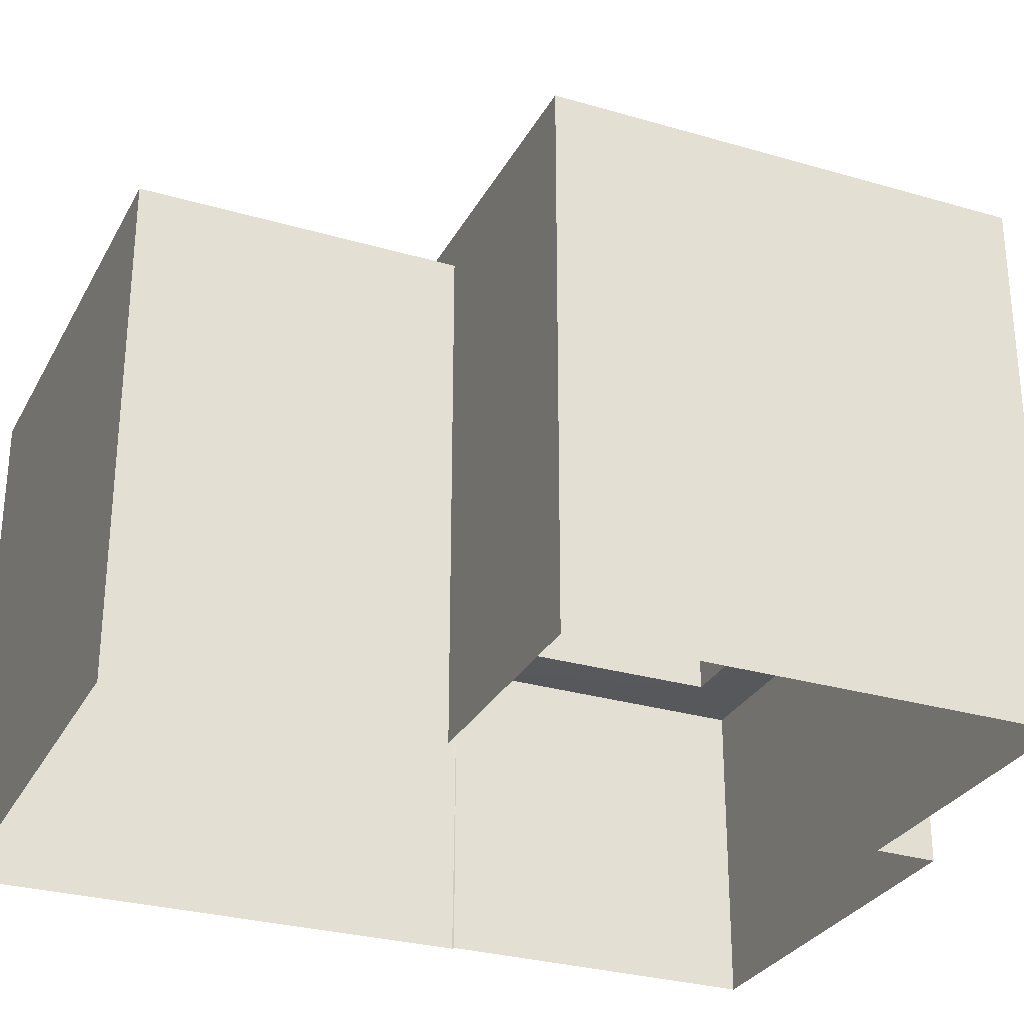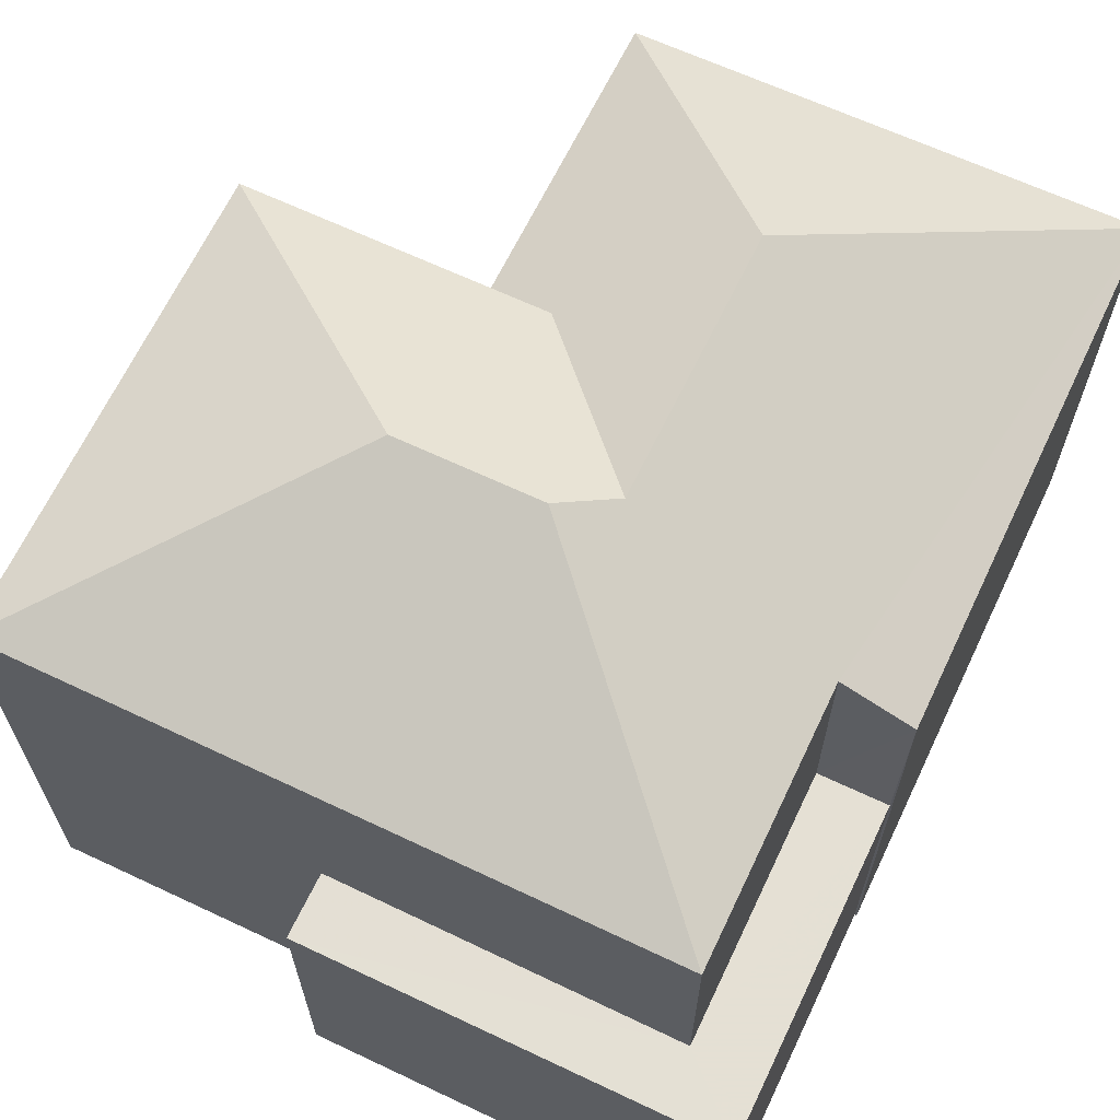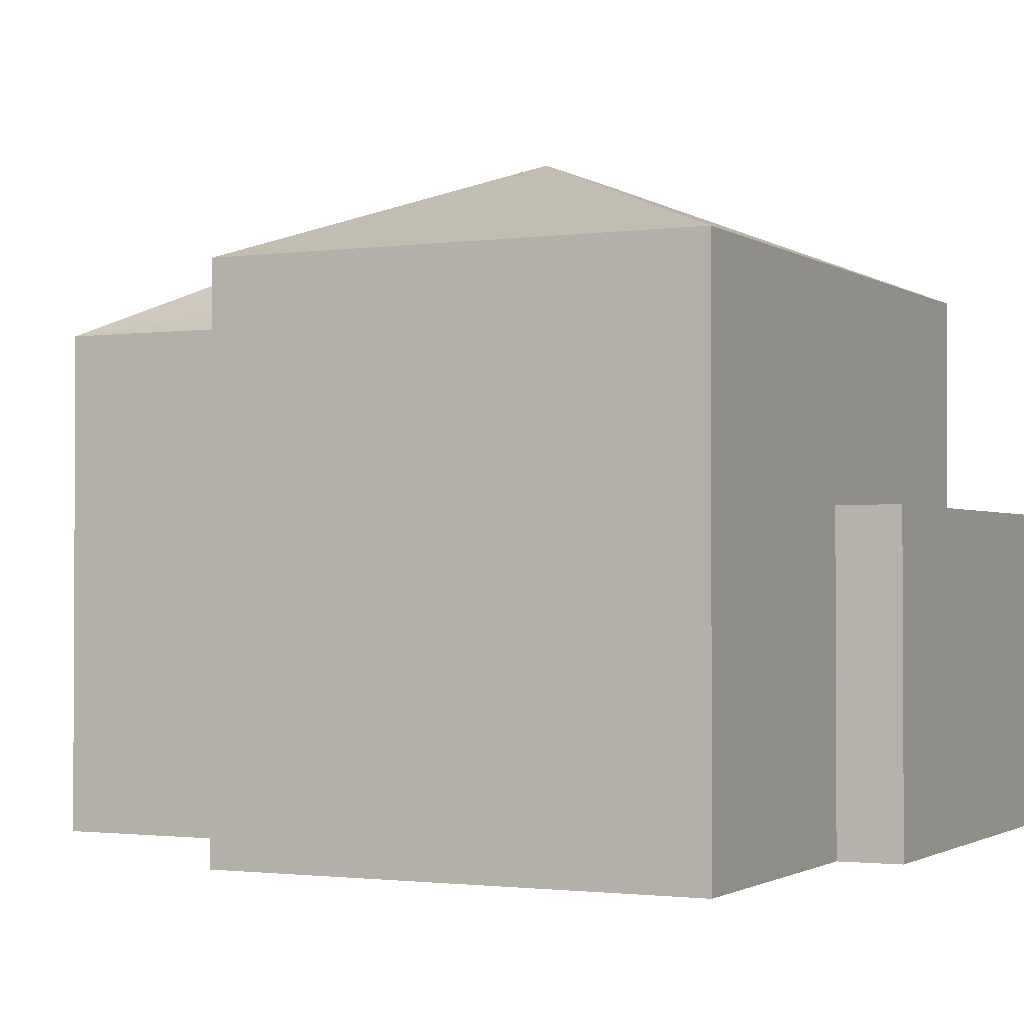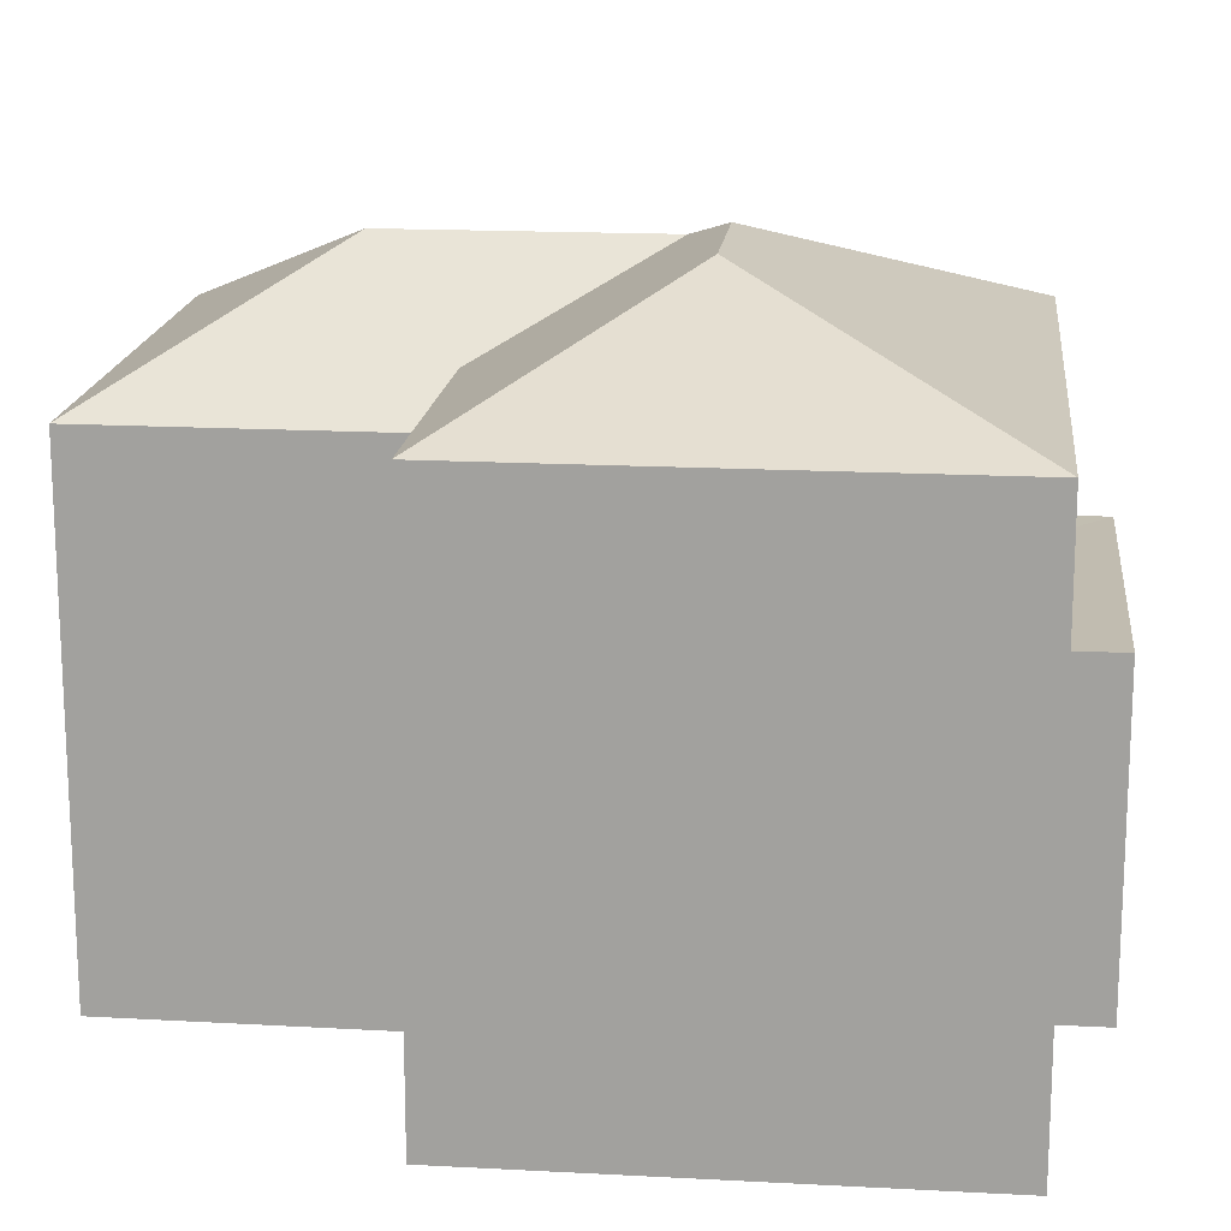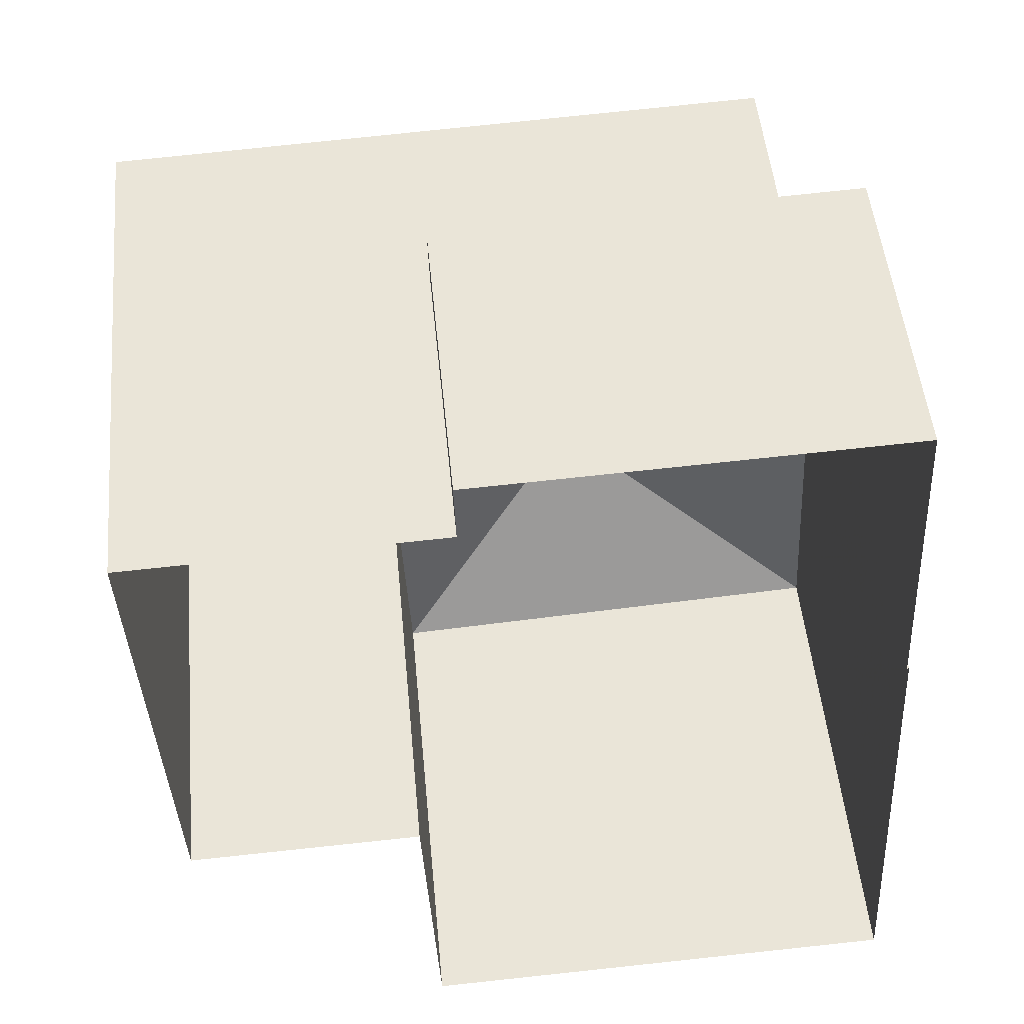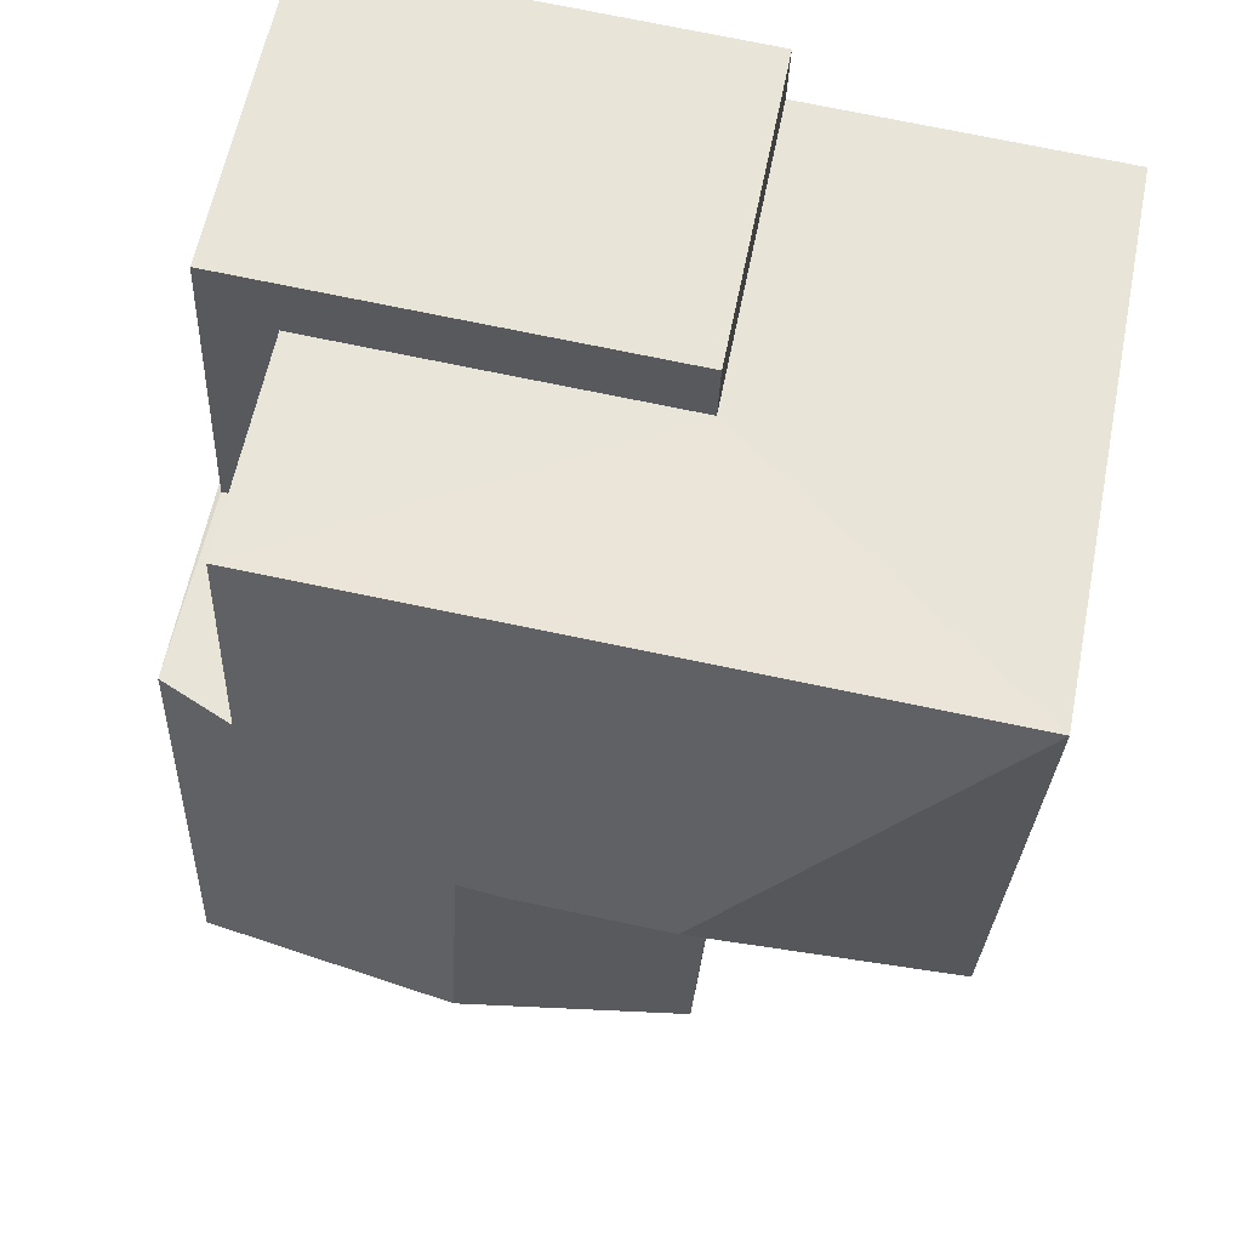
<metadata>
{"format":"obj","ext":"obj","renderer":"f3d","projection":"perspective","resolution":1024,"background":"white","views":[{"elev":-29.0,"azim":63.7,"up":"+Z"},{"elev":65.9,"azim":-157.4,"up":"+Z"},{"elev":-1.5,"azim":113.2,"up":"+Z"},{"elev":16.7,"azim":93.4,"up":"+Z"},{"elev":49.7,"azim":174.7,"up":"+Y"},{"elev":60.5,"azim":11.3,"up":"+Y"}]}
</metadata>
<code>
v -3.729e+05 -1.039e+05 29.76
v -3.729e+05 -1.039e+05 29.76
v -3.729e+05 -1.039e+05 29.76
v -3.729e+05 -1.039e+05 29.76
v -3.729e+05 -1.039e+05 29.76
v -3.729e+05 -1.039e+05 29.76
v -3.729e+05 -1.039e+05 29.76
v -3.729e+05 -1.039e+05 29.76
v -3.729e+05 -1.039e+05 29.76
v -3.729e+05 -1.039e+05 29.76
v -3.729e+05 -1.039e+05 36.95
v -3.729e+05 -1.039e+05 38.33
v -3.729e+05 -1.039e+05 36.95
v -3.729e+05 -1.039e+05 36.57
v -3.729e+05 -1.039e+05 36.95
v -3.729e+05 -1.039e+05 36.57
v -3.729e+05 -1.039e+05 38.07
v -3.729e+05 -1.039e+05 36.95
v -3.729e+05 -1.039e+05 38.07
v -3.729e+05 -1.039e+05 38.33
v -3.729e+05 -1.039e+05 36.46
v -3.729e+05 -1.039e+05 36.95
v -3.729e+05 -1.039e+05 36.46
v -3.729e+05 -1.039e+05 34.06
v -3.729e+05 -1.039e+05 34.06
v -3.729e+05 -1.039e+05 34.06
v -3.729e+05 -1.039e+05 34.06
v -3.729e+05 -1.039e+05 34.06
v -3.729e+05 -1.039e+05 34.06
f 1 2 3
f 3 2 4
f 5 6 4
f 2 7 8
f 9 10 8
f 5 4 10
f 4 2 10
f 10 2 8
f 11 12 13
f 14 15 16
f 17 15 14
f 18 19 20
f 15 19 18
f 17 19 15
f 17 14 21
f 21 22 17
f 17 22 19
f 23 22 21
f 19 22 20
f 22 13 12
f 20 22 12
f 24 25 26
f 25 27 26
f 26 28 29
f 26 27 28
f 11 18 20
f 12 11 20
f 2 21 7
f 2 23 21
f 4 6 25
f 24 4 25
f 29 15 18
f 26 29 18
f 10 9 28
f 29 28 16
f 29 16 15
f 28 9 16
f 3 24 11
f 11 24 18
f 3 4 24
f 18 24 26
f 27 6 5
f 27 25 6
f 14 9 8
f 14 16 9
f 21 8 7
f 21 14 8
f 10 27 5
f 10 28 27
f 23 1 13
f 13 22 23
f 2 1 23
f 13 1 3
f 11 13 3

</code>
